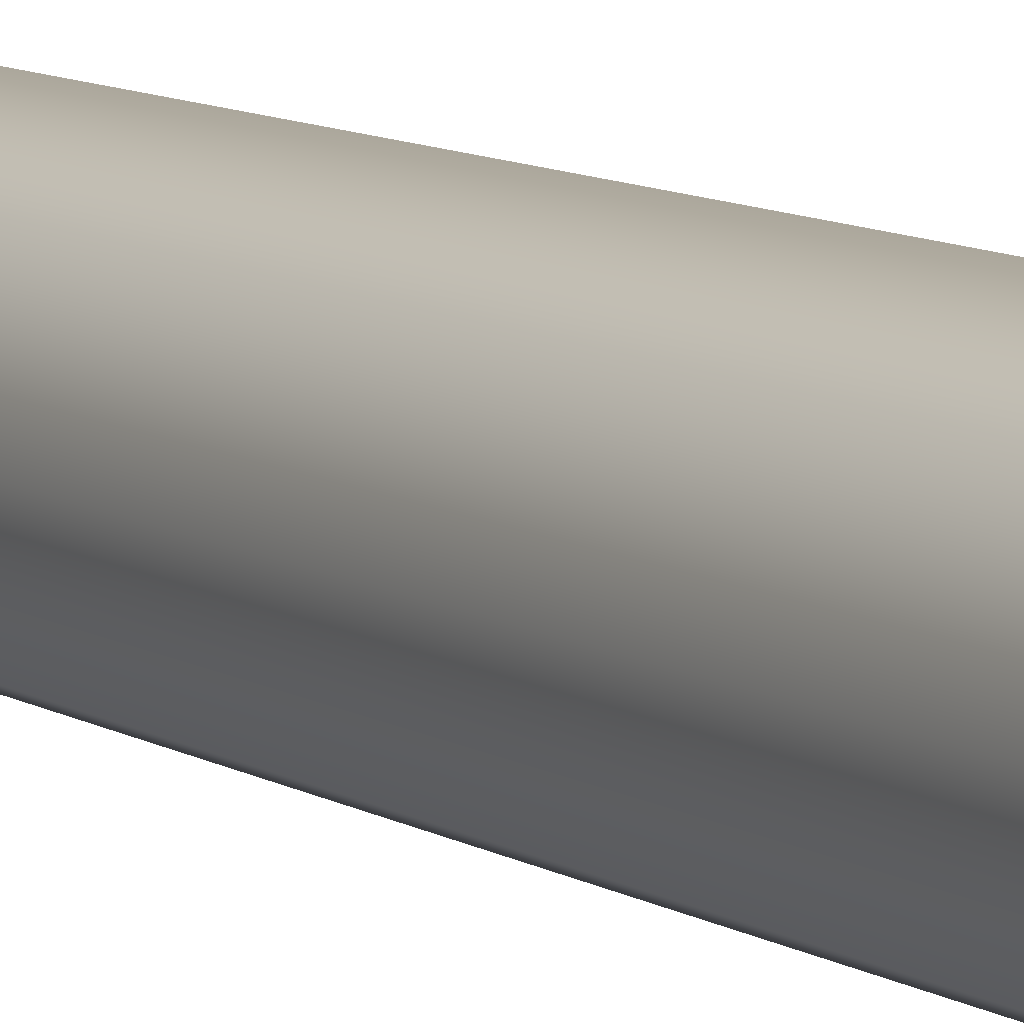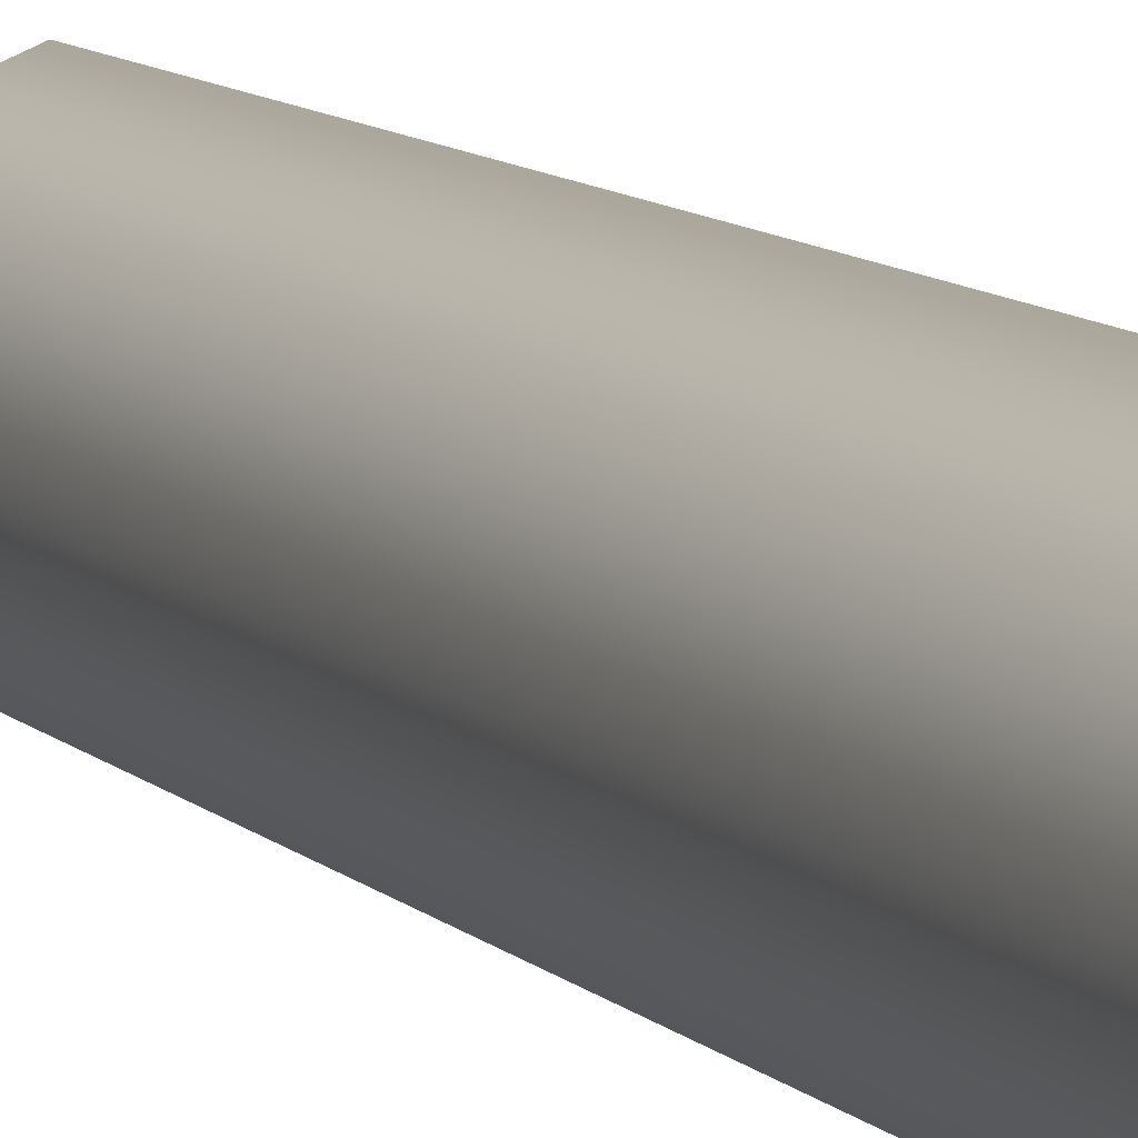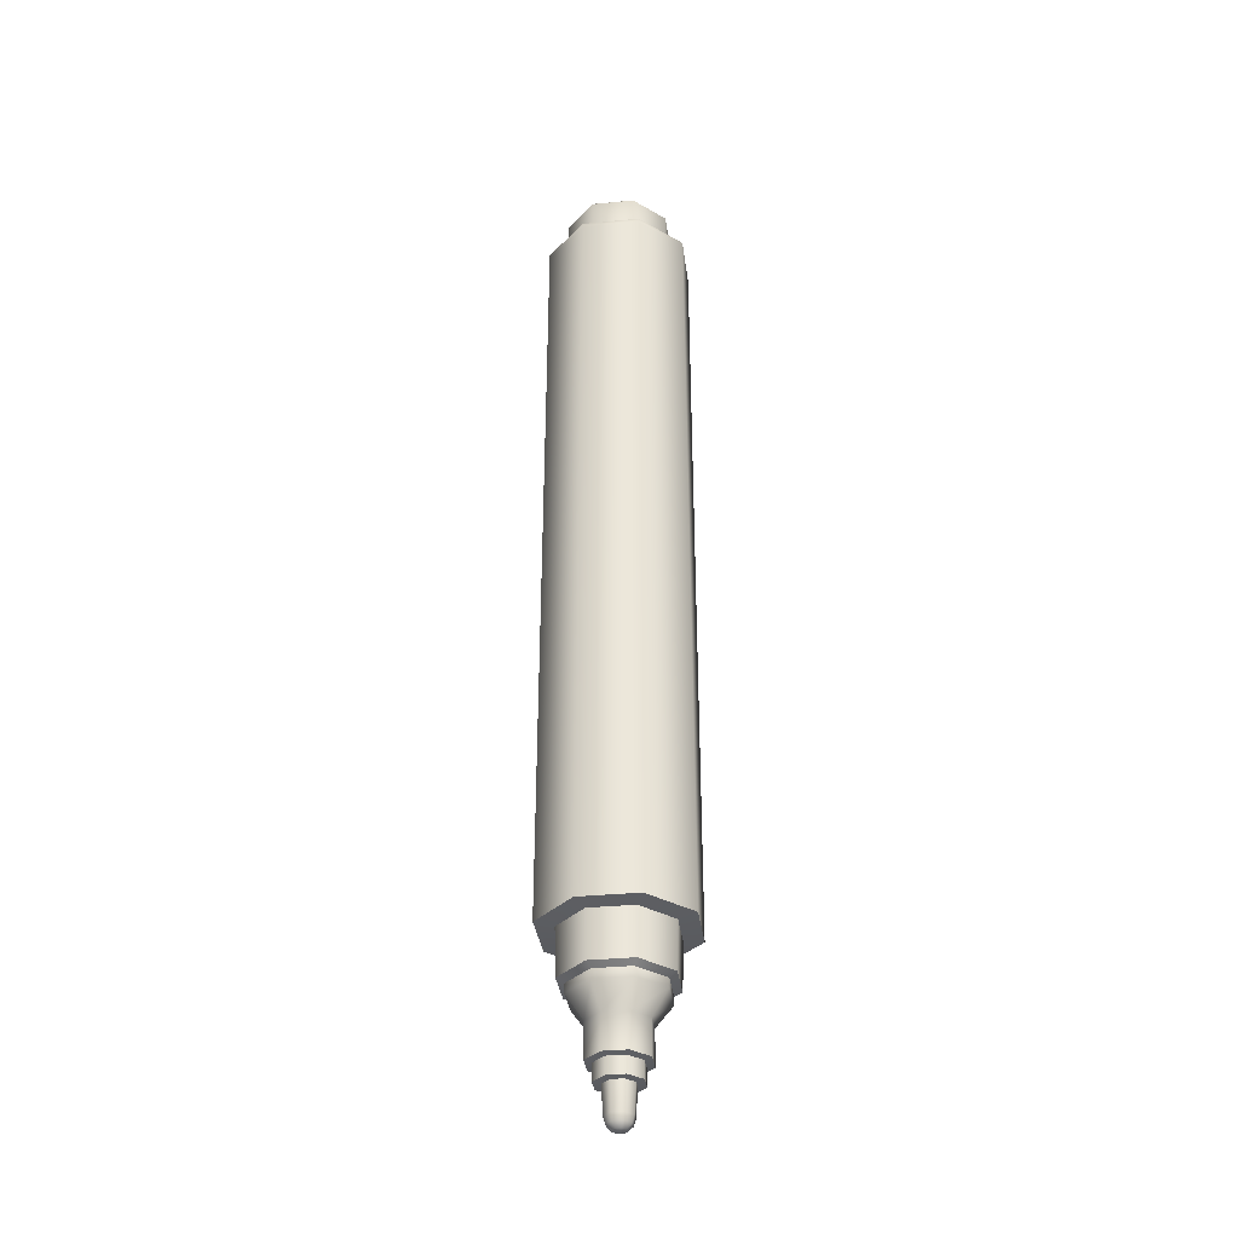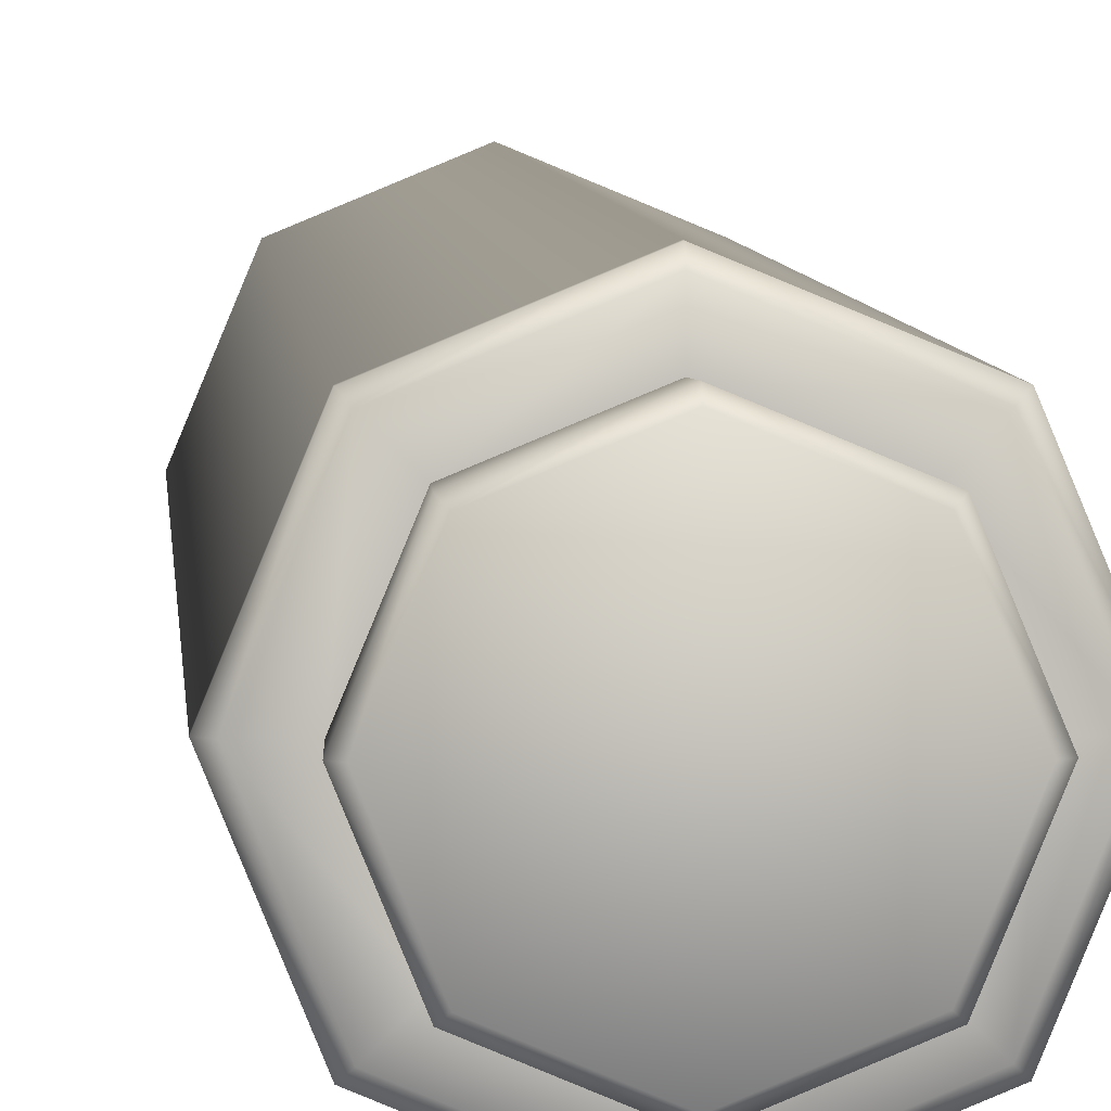
<metadata>
{"format":"obj","ext":"obj","renderer":"f3d","projection":"perspective","resolution":1024,"background":"white","views":[{"elev":8.2,"azim":-29.3,"up":"+Y"},{"elev":8.1,"azim":-20.9,"up":"+Y"},{"elev":-34.6,"azim":-60.0,"up":"+Z"},{"elev":3.5,"azim":-2.5,"up":"+Y"}]}
</metadata>
<code>
o 0
v 1.158e-08 -0.01832 0.2188
v -1.619e-08 -0.01832 0.03495
v 0.01295 -0.01295 0.03495
v 0.01295 -0.01295 0.2188
v 0.01832 9.719e-10 0.03495
v 0.01832 -1.683e-09 0.2188
v 0.01295 0.01295 0.03495
v 0.01295 0.01295 0.2188
v -1.619e-08 0.01832 0.03495
v 1.158e-08 0.01832 0.2188
v -0.01295 0.01295 0.03495
v -0.01295 0.01295 0.2188
v -0.01832 9.719e-10 0.03495
v -0.01832 -1.683e-09 0.2188
v 0.01295 0.01295 0.03495
v 0.01832 9.719e-10 0.03495
v 0.01368 1.024e-09 0.03454
v 0.009671 0.009671 0.03454
v -0.01295 -0.01295 0.03495
v -0.01295 -0.01295 0.2188
v -1.619e-08 -0.01832 0.03495
v 1.158e-08 -0.01832 0.2188
v 0.01368 1.024e-09 0.03454
v 0.009671 -0.009671 0.03454
v 0.009452 -0.009452 0.02317
v 0.01337 1.625e-09 0.02317
v -0.01295 -0.01295 0.03495
v -0.01832 9.719e-10 0.03495
v -0.01368 1.024e-09 0.03454
v -0.009671 -0.009671 0.03454
v -0.01295 0.01295 0.03495
v -1.619e-08 0.01832 0.03495
v -1.616e-08 0.01368 0.03454
v -0.009671 0.009671 0.03454
v -1.619e-08 -0.01832 0.03495
v -1.616e-08 -0.01368 0.03454
v 0.01295 -0.01295 0.03495
v 0.009671 -0.009671 0.03454
v -1.619e-08 -0.01832 0.03495
v -1.616e-08 -0.01368 0.03454
v -1.788e-08 -0.01337 0.02317
v -0.009452 -0.009452 0.02317
v -0.008112 -0.008112 0.0222
v -1.792e-08 -0.01147 0.0222
v -0.009671 -0.009671 0.03454
v -0.01368 1.024e-09 0.03454
v -0.01337 1.625e-09 0.02317
v -0.009452 -0.009452 0.02317
v -0.009671 0.009671 0.03454
v -1.616e-08 0.01368 0.03454
v -1.788e-08 0.01337 0.02317
v -0.009452 0.009452 0.02317
v 0.009671 0.009671 0.03454
v 0.009452 0.009452 0.02317
v -1.616e-08 -0.01368 0.03454
v -1.788e-08 -0.01337 0.02317
v -1.616e-08 -0.01368 0.03454
v -1.788e-08 -0.01337 0.02317
v 0.008112 0.008112 0.0222
v 0.01147 1.803e-09 0.0222
v 0.01147 1.971e-09 0.01998
v 0.008112 0.008112 0.01998
v -0.01337 1.625e-09 0.02317
v -0.009452 0.009452 0.02317
v -0.008112 0.008112 0.0222
v -0.01147 1.803e-09 0.0222
v -1.788e-08 0.01337 0.02317
v 0.009452 0.009452 0.02317
v 0.008112 0.008112 0.0222
v -1.792e-08 0.01147 0.0222
v 0.01337 1.625e-09 0.02317
v 0.009452 -0.009452 0.02317
v 0.008112 -0.008112 0.0222
v 0.01147 1.803e-09 0.0222
v -1.788e-08 -0.01337 0.02317
v -1.792e-08 -0.01147 0.0222
v -0.008112 -0.008112 0.01998
v -0.01147 1.971e-09 0.01998
v -0.007389 2.545e-09 0.01456
v -0.005225 -0.005225 0.01456
v 0.008112 -0.008112 0.0222
v -1.792e-08 -0.01147 0.0222
v -1.802e-08 -0.01147 0.01998
v 0.008112 -0.008112 0.01998
v -1.792e-08 -0.01147 0.0222
v -0.008112 -0.008112 0.0222
v -1.802e-08 -0.01147 0.01998
v -0.01147 1.803e-09 0.0222
v -0.008112 0.008112 0.0222
v -0.008112 0.008112 0.01998
v -1.792e-08 0.01147 0.0222
v -1.802e-08 0.01147 0.01998
v -1.883e-08 0.007389 0.01456
v 0.005225 0.005225 0.01456
v 0.005225 0.005225 0.006256
v -2.008e-08 0.007389 0.006256
v -0.005225 0.005225 0.01456
v 0.007389 2.545e-09 0.01456
v -1.883e-08 -0.007389 0.01456
v 0.005225 -0.005225 0.01456
v -1.883e-08 -0.007389 0.01456
v -2.008e-08 -0.007389 0.006256
v -0.005225 -0.005225 0.006256
v -0.004007 -0.004007 0.005895
v -2.016e-08 -0.005666 0.005895
v 0.005225 -0.005225 0.006256
v 0.007389 3.172e-09 0.006256
v -0.007389 3.172e-09 0.006256
v -0.005225 -0.005225 0.006256
v -0.005225 0.005225 0.006256
v -2.008e-08 -0.007389 0.006256
v -2.008e-08 -0.007389 0.006256
v -0.004007 0.004007 0.005895
v -2.016e-08 0.005666 0.005895
v -1.99e-08 0.005666 0.001924
v -0.004007 0.004007 0.001924
v -0.007389 3.172e-09 0.006256
v -0.005225 0.005225 0.006256
v -0.004007 0.004007 0.005895
v -0.005666 3.243e-09 0.005895
v -2.008e-08 0.007389 0.006256
v 0.005225 0.005225 0.006256
v 0.004007 0.004007 0.005895
v -2.016e-08 0.005666 0.005895
v 0.007389 3.172e-09 0.006256
v 0.005225 -0.005225 0.006256
v 0.004007 -0.004007 0.005895
v 0.005666 3.243e-09 0.005895
v -2.008e-08 -0.007389 0.006256
v -2.016e-08 -0.005666 0.005895
v -0.004007 -0.004007 0.001924
v -0.005666 3.543e-09 0.001924
v -0.003762 3.624e-09 0.001743
v -0.00266 -0.00266 0.001743
v 0.004007 0.004007 0.005895
v 0.005666 3.243e-09 0.005895
v 0.005666 3.543e-09 0.001924
v 0.004007 0.004007 0.001924
v 0.004007 -0.004007 0.005895
v -2.016e-08 -0.005666 0.005895
v -1.99e-08 -0.005666 0.001924
v 0.004007 -0.004007 0.001924
v -2.016e-08 -0.005666 0.005895
v -0.004007 -0.004007 0.005895
v -0.004007 -0.004007 0.001924
v -1.99e-08 -0.005666 0.001924
v -0.005666 3.243e-09 0.005895
v -0.005666 3.543e-09 0.001924
v -0.004007 0.004007 0.001924
v -1.99e-08 0.005666 0.001924
v -1.996e-08 0.003762 0.001743
v -0.00266 0.00266 0.001743
v 0.004007 0.004007 0.001924
v 0.005666 3.543e-09 0.001924
v 0.003762 3.624e-09 0.001743
v 0.00266 0.00266 0.001743
v 0.004007 -0.004007 0.001924
v -1.99e-08 -0.005666 0.001924
v -1.996e-08 -0.003762 0.001743
v 0.00266 -0.00266 0.001743
v -1.99e-08 -0.005666 0.001924
v -1.996e-08 -0.003762 0.001743
f 1 2 3
f 1 3 4
f 4 3 5
f 4 5 6
f 6 5 7
f 6 7 8
f 8 7 9
f 8 9 10
f 10 9 11
f 10 11 12
f 12 11 13
f 12 13 14
f 15 16 17
f 15 17 18
f 14 13 19
f 14 19 20
f 20 19 21
f 20 21 22
f 23 24 25
f 23 25 26
f 27 28 29
f 27 29 30
f 31 32 33
f 31 33 34
f 35 27 30
f 35 30 36
f 32 15 18
f 32 18 33
f 16 37 38
f 16 38 17
f 37 39 40
f 37 40 38
f 28 31 34
f 28 34 29
f 41 42 43
f 41 43 44
f 45 46 47
f 45 47 48
f 49 50 51
f 49 51 52
f 53 23 26
f 53 26 54
f 24 55 56
f 24 56 25
f 57 45 48
f 57 48 58
f 46 49 52
f 46 52 47
f 50 53 54
f 50 54 51
f 59 60 61
f 59 61 62
f 63 64 65
f 63 65 66
f 67 68 69
f 67 69 70
f 71 72 73
f 71 73 74
f 42 63 66
f 42 66 43
f 64 67 70
f 64 70 65
f 68 71 74
f 68 74 69
f 72 75 76
f 72 76 73
f 77 78 79
f 77 79 80
f 81 82 83
f 81 83 84
f 85 86 77
f 85 77 87
f 88 89 90
f 88 90 78
f 91 59 62
f 91 62 92
f 60 81 84
f 60 84 61
f 86 88 78
f 86 78 77
f 89 91 92
f 89 92 90
f 93 94 95
f 93 95 96
f 90 92 93
f 90 93 97
f 62 61 98
f 62 98 94
f 84 83 99
f 84 99 100
f 87 77 80
f 87 80 101
f 78 90 97
f 78 97 79
f 92 62 94
f 92 94 93
f 61 84 100
f 61 100 98
f 102 103 104
f 102 104 105
f 98 100 106
f 98 106 107
f 80 79 108
f 80 108 109
f 97 93 96
f 97 96 110
f 94 98 107
f 94 107 95
f 100 99 111
f 100 111 106
f 101 80 109
f 101 109 112
f 79 97 110
f 79 110 108
f 113 114 115
f 113 115 116
f 117 118 119
f 117 119 120
f 121 122 123
f 121 123 124
f 125 126 127
f 125 127 128
f 103 117 120
f 103 120 104
f 118 121 124
f 118 124 119
f 122 125 128
f 122 128 123
f 126 129 130
f 126 130 127
f 131 132 133
f 131 133 134
f 135 136 137
f 135 137 138
f 139 140 141
f 139 141 142
f 143 144 145
f 143 145 146
f 147 113 116
f 147 116 148
f 114 135 138
f 114 138 115
f 136 139 142
f 136 142 137
f 144 147 148
f 144 148 145
f 149 150 151
f 149 151 152
f 153 154 155
f 153 155 156
f 157 158 159
f 157 159 160
f 161 131 134
f 161 134 162
f 132 149 152
f 132 152 133
f 150 153 156
f 150 156 151
f 154 157 160
f 154 160 155
o 1
v -0.01832 -1.729e-09 0.222
v -0.01832 -1.713e-09 0.2209
v -0.01295 -0.01295 0.2209
v -0.01295 -0.01295 0.222
v 1.206e-08 0.01832 0.222
v 1.189e-08 0.01832 0.2209
v -0.01295 0.01295 0.2209
v -0.01295 0.01295 0.222
v 0.01832 -1.729e-09 0.222
v 0.01832 -1.713e-09 0.2209
v 0.01295 0.01295 0.2209
v 0.01295 0.01295 0.222
v 1.206e-08 -0.01832 0.222
v 1.189e-08 -0.01832 0.2209
v 0.01295 -0.01295 0.2209
v 0.01295 -0.01295 0.222
v 1.189e-08 -0.01832 0.2209
v 1.206e-08 -0.01832 0.222
v -0.009621 -0.009621 0.233
v -0.009419 -0.009419 0.2231
v 1.226e-08 -0.01332 0.2231
v 1.366e-08 -0.01361 0.233
v 0.009621 -0.009621 0.233
v 0.009419 -0.009419 0.2231
v 0.01332 -1.578e-09 0.2231
v 0.01361 -1.484e-09 0.233
v -0.01361 -1.484e-09 0.233
v -0.01332 -1.578e-09 0.2231
v -0.009621 0.009621 0.233
v -0.009419 0.009419 0.2231
v 1.366e-08 0.01361 0.233
v 1.226e-08 0.01332 0.2231
v 0.009621 0.009621 0.233
v 0.009419 0.009419 0.2231
v -0.009004 -0.009004 0.234
v 1.38e-08 -0.01273 0.234
v 0.009004 -0.009004 0.234
v 0.01273 -1.451e-09 0.234
v 0.009004 0.009004 0.234
v 1.379e-08 0.01273 0.234
v -0.009004 0.009004 0.234
v -0.01273 -1.47e-09 0.234
v 1.366e-08 -0.01361 0.233
v 0.009621 -0.009621 0.233
v 0.009621 -0.009621 0.233
v 0.01361 -1.484e-09 0.233
v 0.01361 -1.484e-09 0.233
v 0.009621 0.009621 0.233
v 0.009621 0.009621 0.233
v 1.366e-08 0.01361 0.233
v 1.366e-08 0.01361 0.233
v -0.009621 0.009621 0.233
v -0.009621 0.009621 0.233
v -0.01361 -1.484e-09 0.233
v -0.01361 -1.484e-09 0.233
v -0.009621 -0.009621 0.233
v -0.009621 -0.009621 0.233
v 1.366e-08 -0.01361 0.233
v 1.366e-08 -0.01361 0.233
v 1.226e-08 -0.01332 0.2231
v -0.00266 -0.00266 0.001743
v -0.003762 3.624e-09 0.001743
v -0.00337 4.258e-09 -0.004845
v -0.002383 -0.002383 -0.004845
v -1.996e-08 -0.003762 0.001743
v -1.696e-08 -0.00337 -0.004845
v -0.00266 0.00266 0.001743
v -1.996e-08 0.003762 0.001743
v -1.696e-08 0.00337 -0.004845
v -0.002383 0.002383 -0.004845
v 0.00266 0.00266 0.001743
v 0.003762 3.624e-09 0.001743
v 0.00337 4.258e-09 -0.004845
v 0.002383 0.002383 -0.004845
v 0.00266 -0.00266 0.001743
v 0.002383 -0.002383 -0.004845
v -1.696e-08 -0.00337 -0.004845
v -1.644e-08 -0.002919 -0.006401
v 0.002064 -0.002064 -0.006401
v 0.002064 -0.002064 -0.006401
v -1.644e-08 -0.002919 -0.006401
v -1.606e-08 -0.001685 -0.007541
v 0.001192 -0.001192 -0.007541
v -1.73e-08 4.782e-09 -0.007958
v 0.002064 -0.002064 -0.006401
v 0.002919 4.422e-09 -0.006401
v 0.002919 4.422e-09 -0.006401
v 0.002064 -0.002064 -0.006401
v 0.001685 4.667e-09 -0.007541
v 0.002919 4.422e-09 -0.006401
v 0.002064 0.002064 -0.006401
v 0.002064 0.002064 -0.006401
v 0.002919 4.422e-09 -0.006401
v 0.001192 0.001192 -0.007541
v 0.002064 0.002064 -0.006401
v -1.644e-08 0.002919 -0.006401
v -1.644e-08 0.002919 -0.006401
v 0.002064 0.002064 -0.006401
v -1.606e-08 0.001685 -0.007541
v -1.644e-08 0.002919 -0.006401
v -0.002064 0.002064 -0.006401
v -0.002064 0.002064 -0.006401
v -1.644e-08 0.002919 -0.006401
v -0.001192 0.001192 -0.007541
v -0.002064 0.002064 -0.006401
v -0.002919 4.407e-09 -0.006401
v -0.002919 4.407e-09 -0.006401
v -0.002064 0.002064 -0.006401
v -0.001685 4.606e-09 -0.007541
v -0.002919 4.407e-09 -0.006401
v -0.002064 -0.002064 -0.006401
v -0.002064 -0.002064 -0.006401
v -0.002919 4.407e-09 -0.006401
v -0.001192 -0.001192 -0.007541
v -0.002064 -0.002064 -0.006401
v -1.644e-08 -0.002919 -0.006401
v -1.644e-08 -0.002919 -0.006401
v -0.002064 -0.002064 -0.006401
v -1.996e-08 -0.003762 0.001743
v 1.222e-08 -0.01725 0.223
v 0.0122 -0.0122 0.223
v 0.009419 -0.009419 0.2231
v 1.226e-08 -0.01332 0.2231
v -0.01725 -1.708e-09 0.223
v -0.0122 -0.0122 0.223
v -0.009419 -0.009419 0.2231
v -0.01332 -1.578e-09 0.2231
v -0.0122 0.0122 0.223
v -0.009419 0.009419 0.2231
v 1.222e-08 0.01725 0.223
v 1.226e-08 0.01332 0.2231
v 0.0122 0.0122 0.223
v 0.009419 0.009419 0.2231
v 0.01725 -1.708e-09 0.223
v 0.01332 -1.578e-09 0.2231
v -0.01295 -0.01295 0.2188
v 1.158e-08 -0.01832 0.2188
v -0.01832 -1.683e-09 0.2188
v -0.01295 0.01295 0.2188
v 1.158e-08 0.01832 0.2188
v 0.01295 0.01295 0.2188
v 0.01832 -1.683e-09 0.2188
v 0.01295 -0.01295 0.2188
v 1.158e-08 -0.01832 0.2188
v 1.222e-08 -0.01725 0.223
v 1.226e-08 -0.01332 0.2231
f 163 164 165
f 163 165 166
f 167 168 169
f 167 169 170
f 171 172 173
f 171 173 174
f 175 176 177
f 175 177 178
f 166 165 179
f 166 179 180
f 170 169 164
f 170 164 163
f 174 173 168
f 174 168 167
f 178 177 172
f 178 172 171
f 181 182 183
f 181 183 184
f 185 186 187
f 185 187 188
f 189 190 182
f 189 182 181
f 191 192 190
f 191 190 189
f 193 194 192
f 193 192 191
f 195 196 194
f 195 194 193
f 188 187 196
f 188 196 195
f 197 198 199
f 199 200 201
f 201 202 203
f 203 204 197
f 197 199 201
f 201 203 197
f 205 206 199
f 205 199 198
f 207 208 200
f 207 200 199
f 209 210 201
f 209 201 200
f 211 212 202
f 211 202 201
f 213 214 203
f 213 203 202
f 215 216 204
f 215 204 203
f 217 218 197
f 217 197 204
f 219 220 198
f 219 198 197
f 221 222 186
f 221 186 185
f 223 224 225
f 223 225 226
f 227 223 226
f 227 226 228
f 229 230 231
f 229 231 232
f 233 234 235
f 233 235 236
f 224 229 232
f 224 232 225
f 230 233 236
f 230 236 231
f 234 237 238
f 234 238 235
f 238 239 240
f 238 240 241
f 242 243 244
f 242 244 245
f 245 244 246
f 235 238 247
f 235 247 248
f 249 250 245
f 249 245 251
f 251 245 246
f 236 235 252
f 236 252 253
f 254 255 251
f 254 251 256
f 256 251 246
f 231 236 257
f 231 257 258
f 259 260 256
f 259 256 261
f 261 256 246
f 232 231 262
f 232 262 263
f 264 265 261
f 264 261 266
f 266 261 246
f 225 232 267
f 225 267 268
f 269 270 266
f 269 266 271
f 271 266 246
f 226 225 272
f 226 272 273
f 274 275 271
f 274 271 276
f 276 271 246
f 228 226 277
f 228 277 278
f 279 280 276
f 279 276 244
f 244 276 246
f 237 281 239
f 237 239 238
f 282 283 284
f 282 284 285
f 286 287 288
f 286 288 289
f 290 286 289
f 290 289 291
f 292 290 291
f 292 291 293
f 294 292 293
f 294 293 295
f 296 294 295
f 296 295 297
f 283 296 297
f 283 297 284
f 165 298 299
f 165 299 179
f 164 300 298
f 164 298 165
f 169 301 300
f 169 300 164
f 168 302 301
f 168 301 169
f 173 303 302
f 173 302 168
f 172 304 303
f 172 303 173
f 177 305 304
f 177 304 172
f 176 306 305
f 176 305 177
f 166 180 307
f 166 307 287
f 163 166 287
f 163 287 286
f 170 163 286
f 170 286 290
f 167 170 290
f 167 290 292
f 174 167 292
f 174 292 294
f 171 174 294
f 171 294 296
f 178 171 296
f 178 296 283
f 175 178 283
f 175 283 282
f 287 307 308
f 287 308 288

</code>
